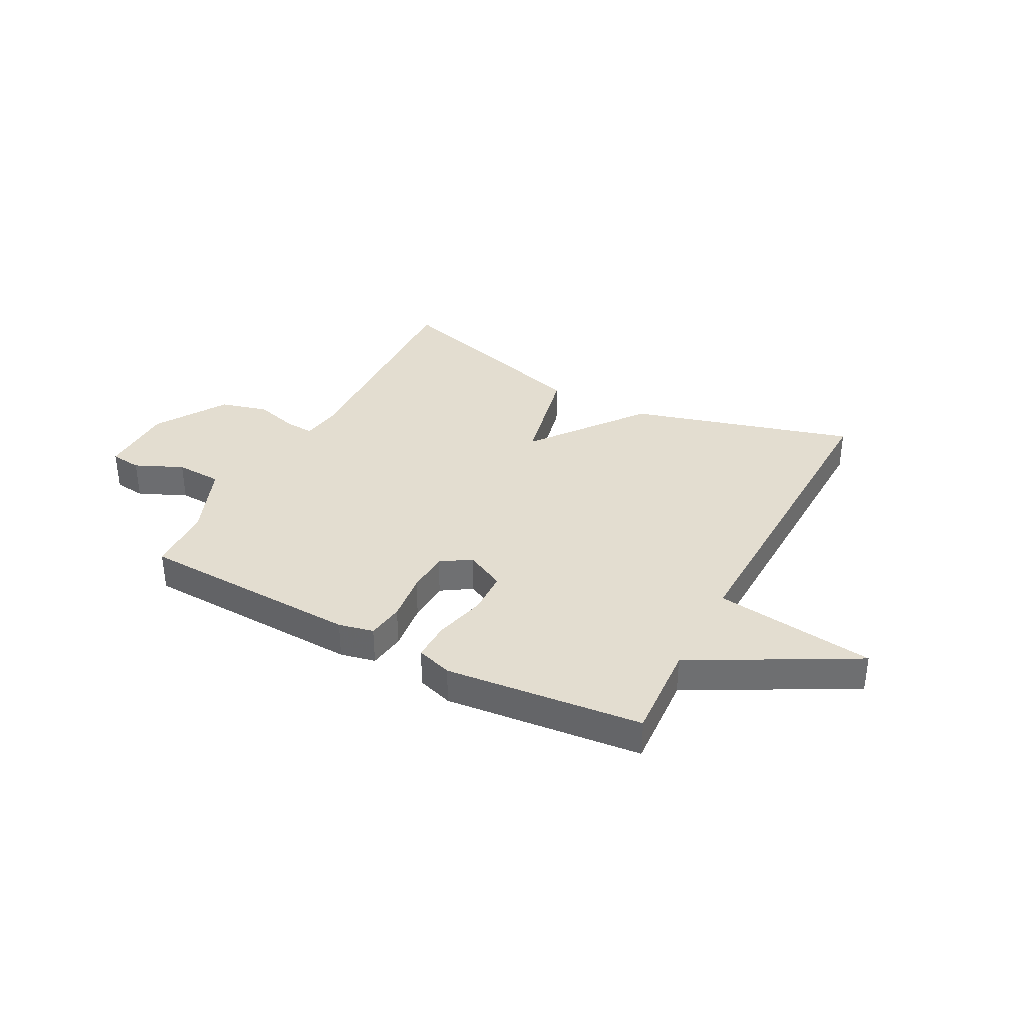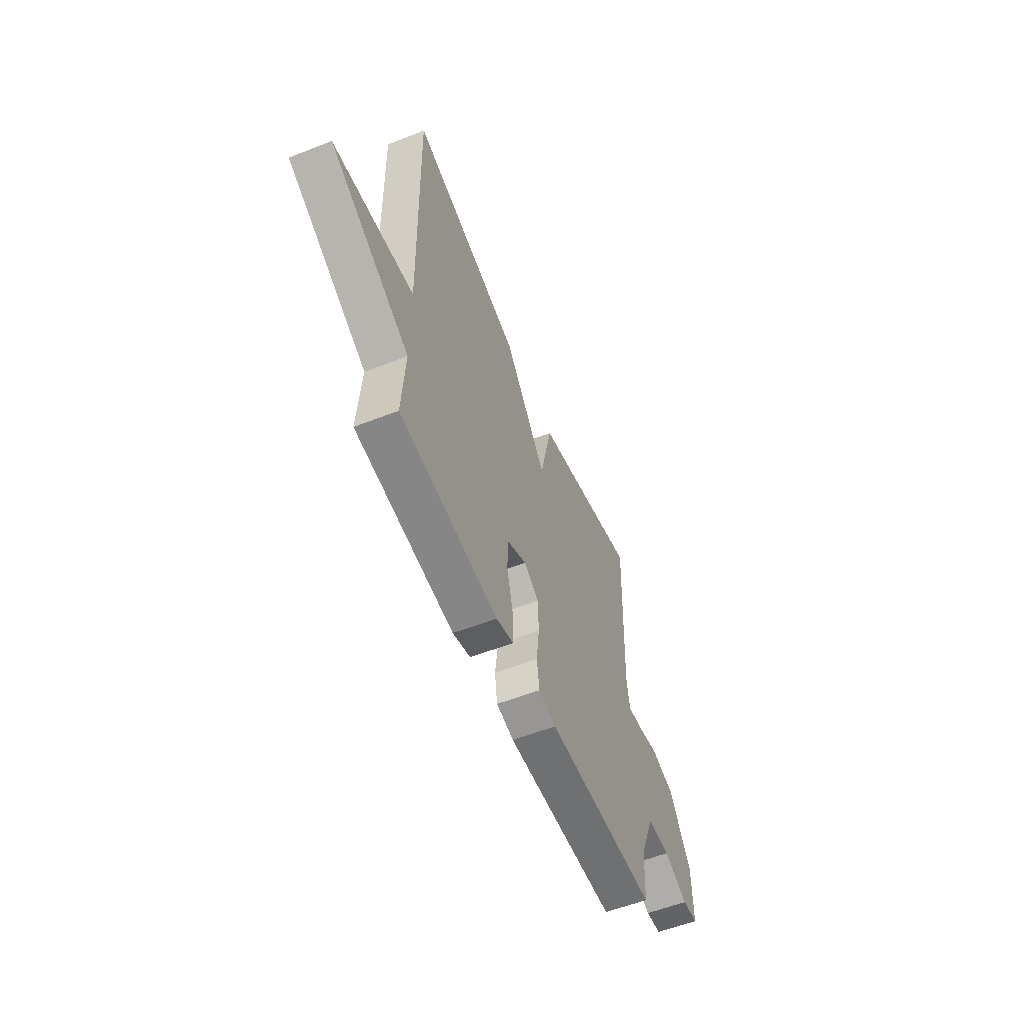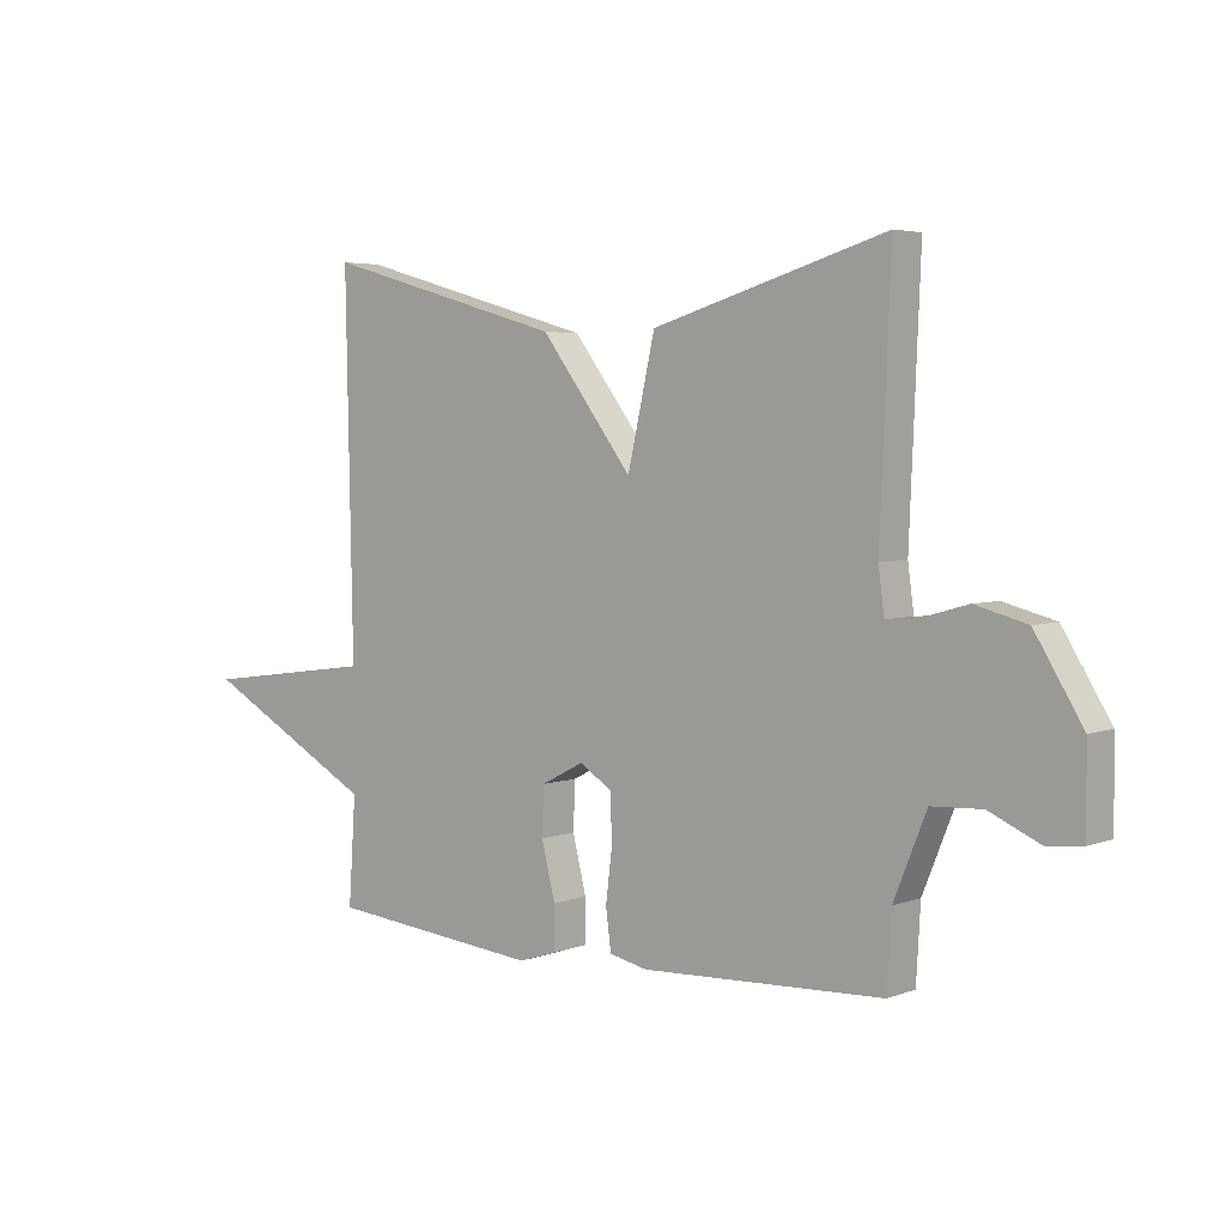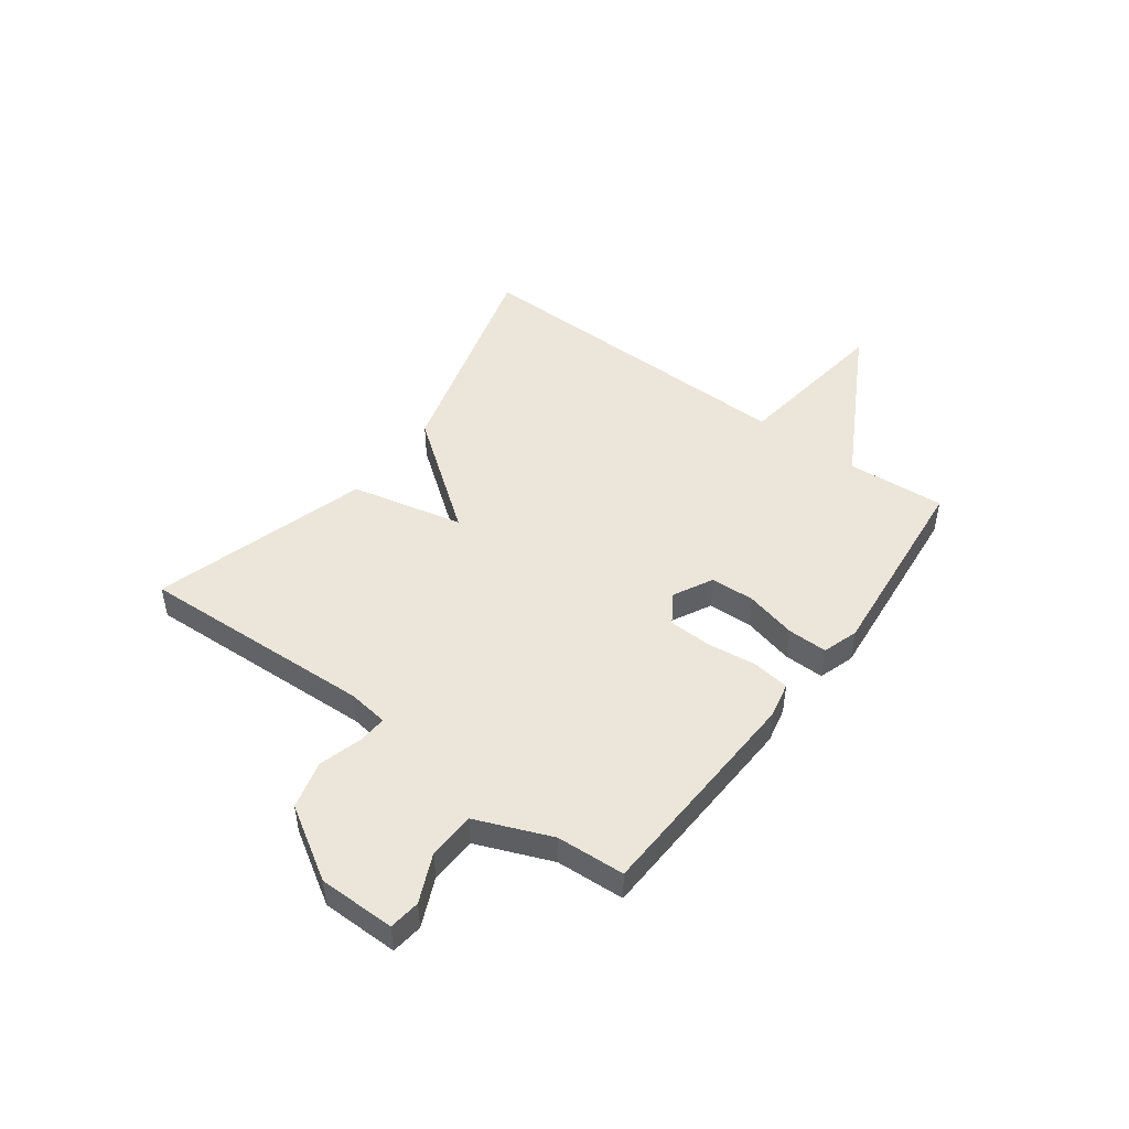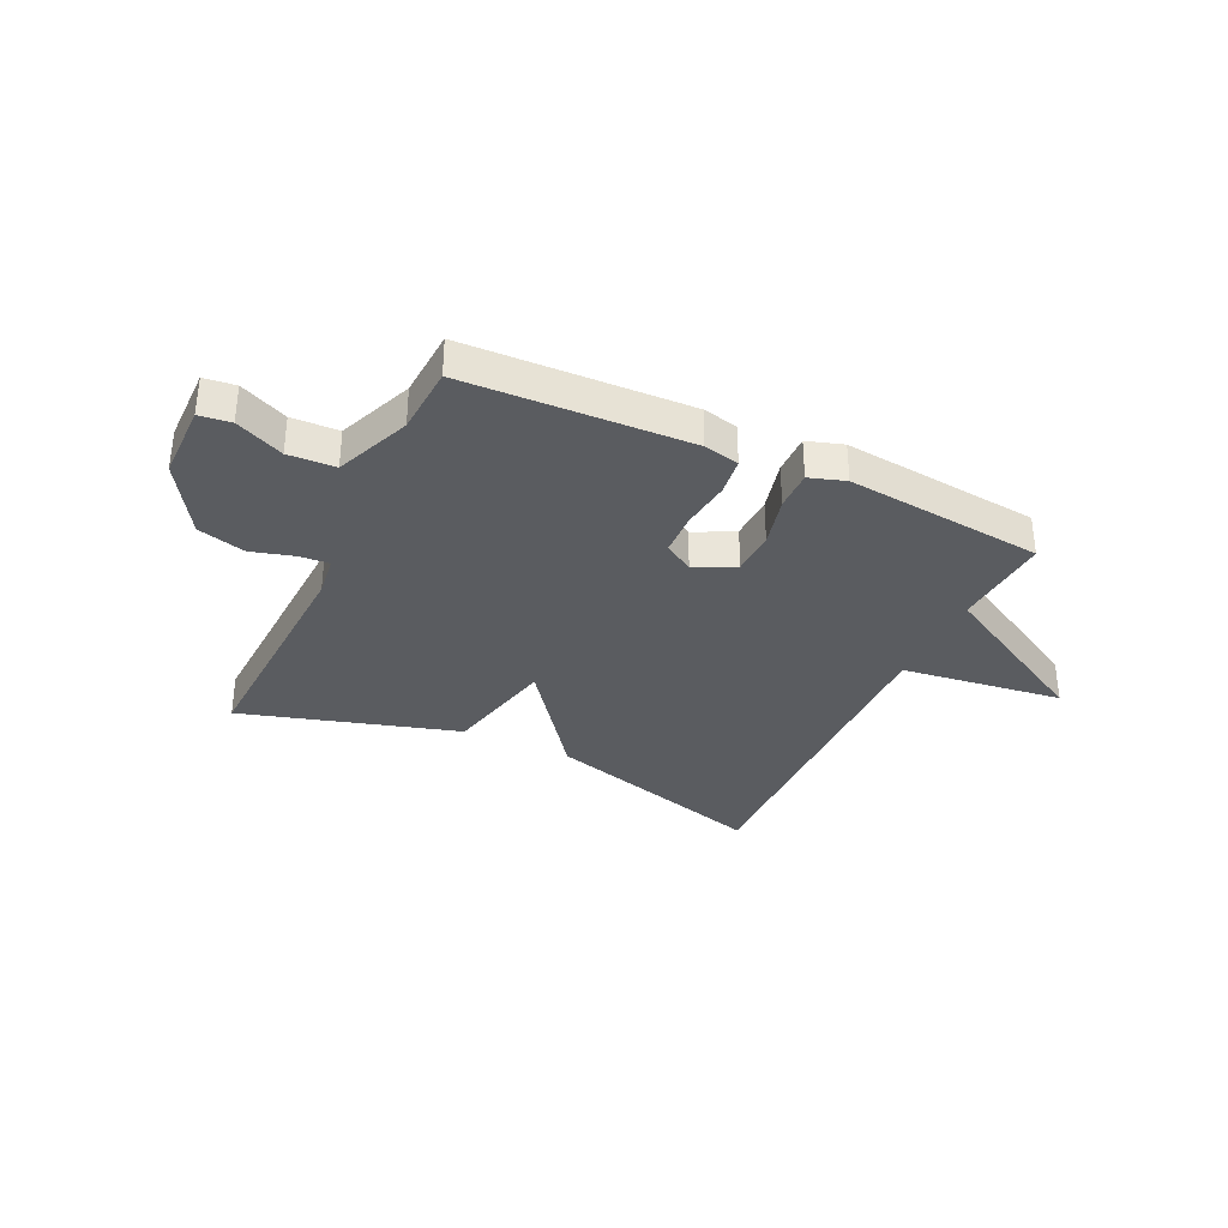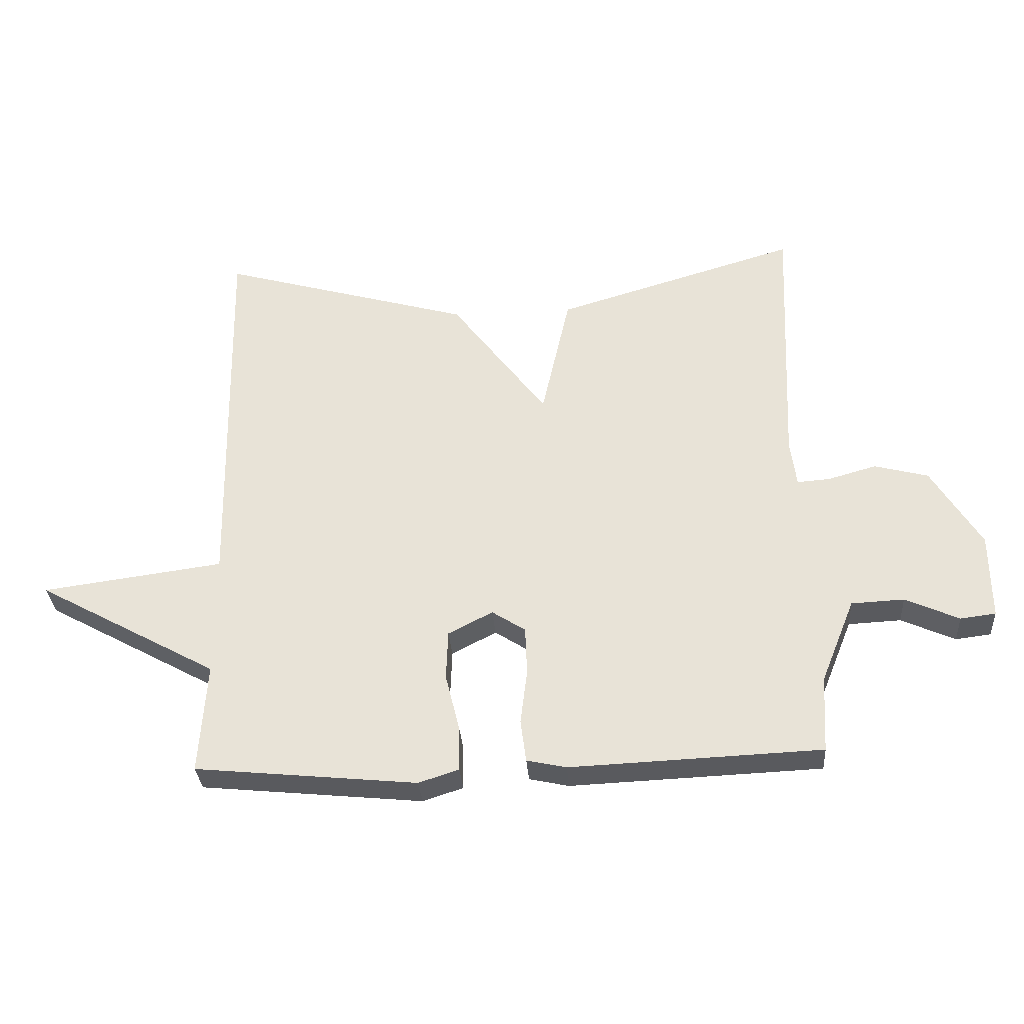
<metadata>
{"format":"obj","ext":"obj","renderer":"f3d","projection":"perspective","resolution":1024,"background":"white","views":[{"elev":35.5,"azim":-152.1,"up":"+Y"},{"elev":-57.1,"azim":-67.8,"up":"+Z"},{"elev":4.1,"azim":39.7,"up":"+Z"},{"elev":47.9,"azim":126.5,"up":"+Y"},{"elev":-34.2,"azim":154.7,"up":"+Y"},{"elev":-31.9,"azim":4.1,"up":"+Z"}]}
</metadata>
<code>
v 0.5 0.07 0.5
v 0.482 0.07 0.072
v 0.492 0.07 -0.002
v 0.545 0.07 0.002
v 0.623 0.07 0.024
v 0.71 0.07 0.001
v 0.79 0.07 -0.129
v 0.791 0.07 -0.268
v 0.734 0.07 -0.275
v 0.647 0.07 -0.236
v 0.562 0.07 -0.24
v 0.507 0.07 -0.376
v 0.5 0.07 -0.5
v 0.094 0.07 -0.517
v 0.03 0.07 -0.503
v 0.021 0.07 -0.435
v 0.032 0.07 -0.346
v 0.029 0.07 -0.268
v -0.025 0.07 -0.233
v -0.097 0.07 -0.27
v -0.1 0.07 -0.35
v -0.077 0.07 -0.443
v -0.076 0.07 -0.515
v -0.141 0.07 -0.536
v -0.5 0.07 -0.5
v -0.488 0.07 -0.321
v -0.781 0.07 -0.16
v -0.488 0.07 -0.121
v -0.5 0.07 0.5
v -0.092 0.07 0.384
v 0.062 0.07 0.18
v 0.108 0.07 0.384
v 0.5 0 0.5
v 0.482 0 0.072
v 0.492 0 -0.002
v 0.545 0 0.002
v 0.623 0 0.024
v 0.71 0 0.001
v 0.79 0 -0.129
v 0.791 0 -0.268
v 0.734 0 -0.275
v 0.647 0 -0.236
v 0.562 0 -0.24
v 0.507 0 -0.376
v 0.5 0 -0.5
v 0.094 0 -0.517
v 0.03 0 -0.503
v 0.021 0 -0.435
v 0.032 0 -0.346
v 0.029 0 -0.268
v -0.025 0 -0.233
v -0.097 0 -0.27
v -0.1 0 -0.35
v -0.077 0 -0.443
v -0.076 0 -0.515
v -0.141 0 -0.536
v -0.5 0 -0.5
v -0.488 0 -0.321
v -0.781 0 -0.16
v -0.488 0 -0.121
v -0.5 0 0.5
v -0.092 0 0.384
v 0.062 0 0.18
v 0.108 0 0.384
f 31 32 1 2
f 28 29 30 31
f 28 31 2 3
f 28 3 4
f 27 28 4
f 26 27 4
f 24 25 26
f 23 24 26
f 22 23 26
f 21 22 26
f 20 21 26
f 19 20 26
f 4 5 6
f 26 4 6
f 19 26 6
f 18 19 6 7
f 17 18 7
f 15 16 17
f 14 15 17
f 13 14 17
f 12 13 17
f 11 12 17
f 11 17 7
f 10 11 7
f 7 8 9 10
f 34 33 64 63
f 63 62 61 60
f 35 34 63 60
f 36 35 60
f 36 60 59
f 36 59 58
f 58 57 56
f 58 56 55
f 58 55 54
f 58 54 53
f 58 53 52
f 58 52 51
f 38 37 36
f 38 36 58
f 38 58 51
f 39 38 51 50
f 39 50 49
f 49 48 47
f 49 47 46
f 49 46 45
f 49 45 44
f 49 44 43
f 39 49 43
f 39 43 42
f 42 41 40 39
f 1 33 34 2
f 2 34 35 3
f 3 35 36 4
f 4 36 37 5
f 5 37 38 6
f 6 38 39 7
f 7 39 40 8
f 8 40 41 9
f 9 41 42 10
f 10 42 43 11
f 11 43 44 12
f 12 44 45 13
f 13 45 46 14
f 14 46 47 15
f 15 47 48 16
f 16 48 49 17
f 17 49 50 18
f 18 50 51 19
f 19 51 52 20
f 20 52 53 21
f 21 53 54 22
f 22 54 55 23
f 23 55 56 24
f 24 56 57 25
f 25 57 58 26
f 26 58 59 27
f 27 59 60 28
f 28 60 61 29
f 29 61 62 30
f 30 62 63 31
f 31 63 64 32
f 32 64 33 1

</code>
